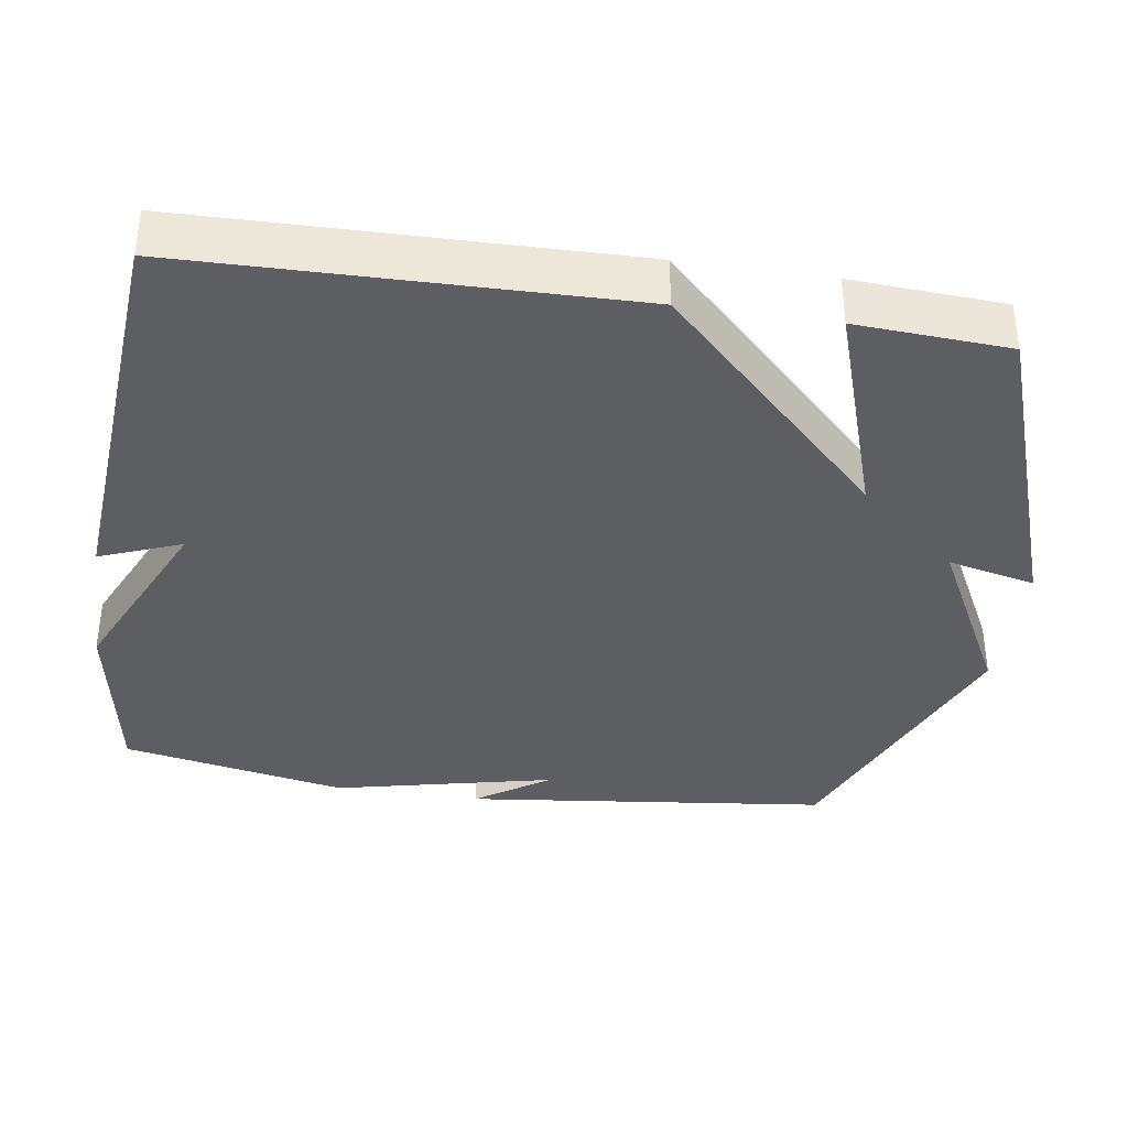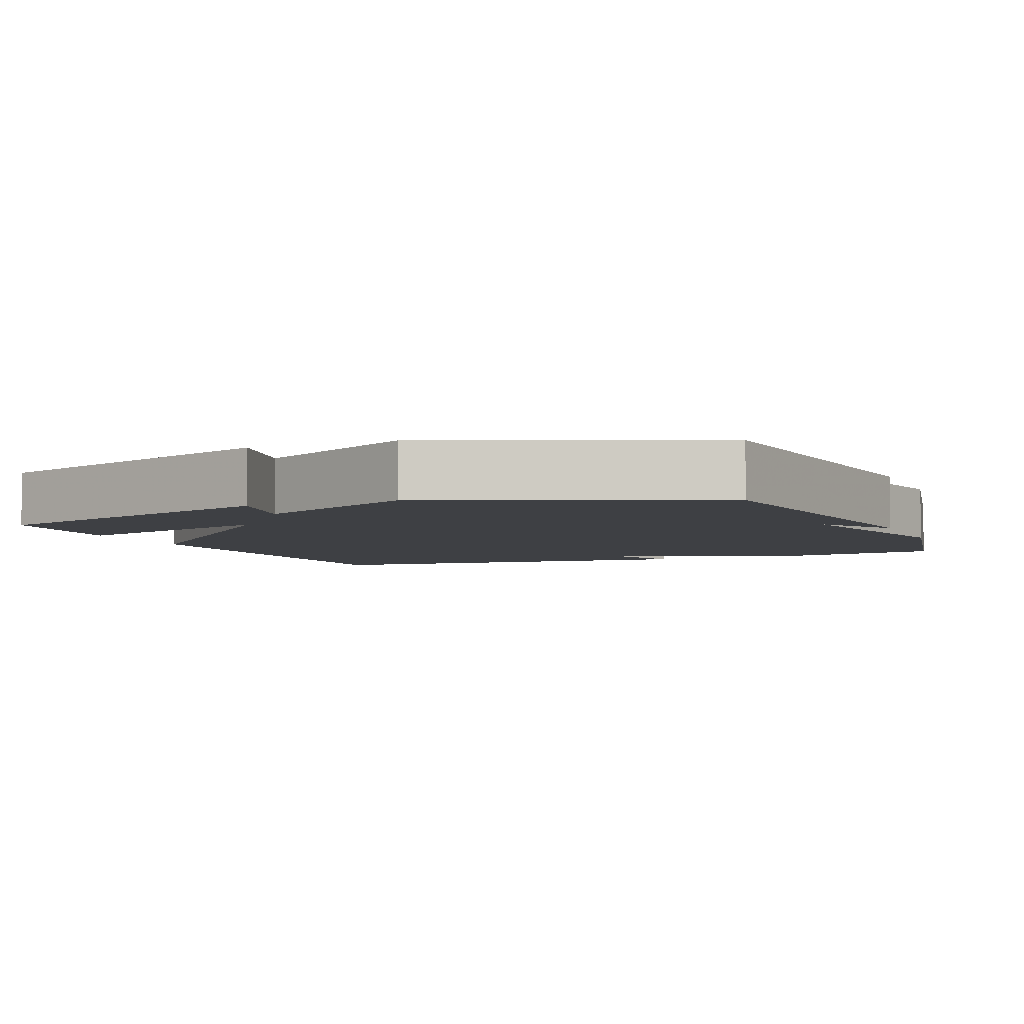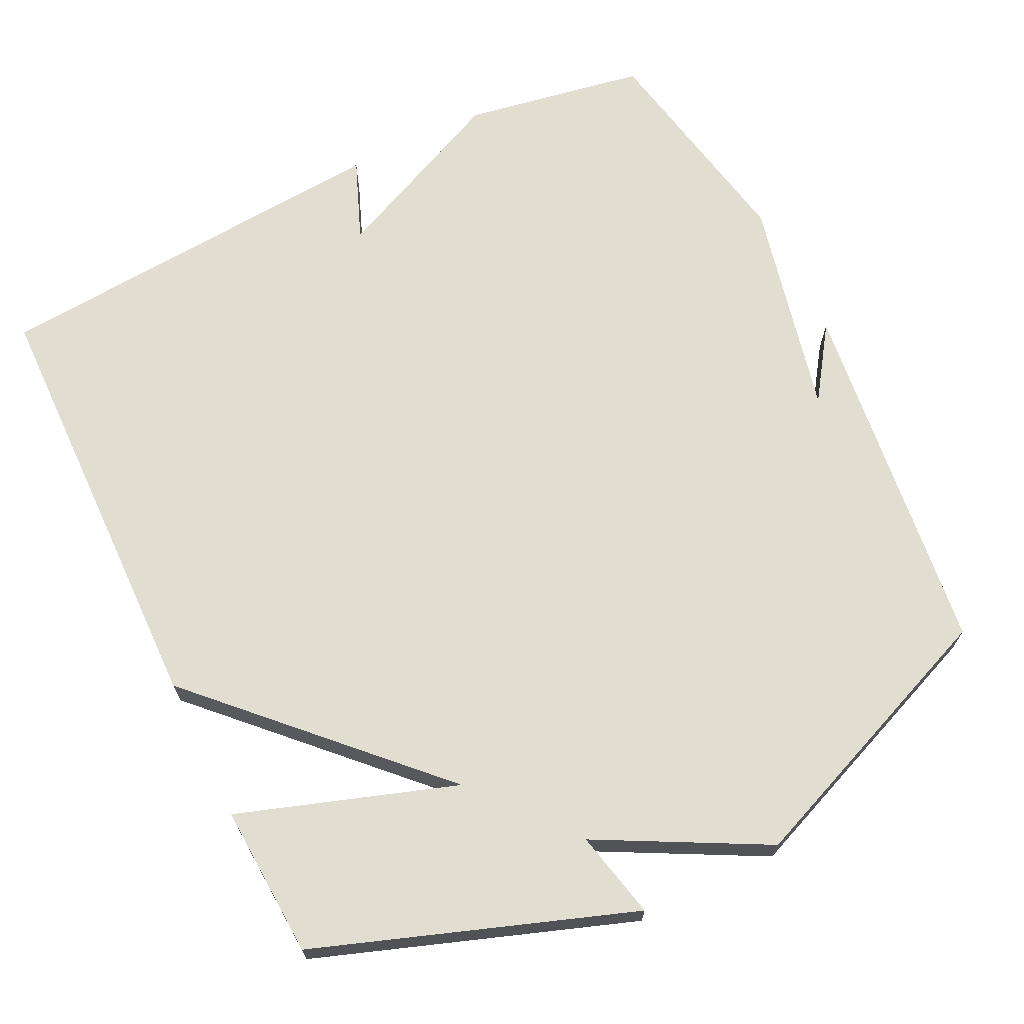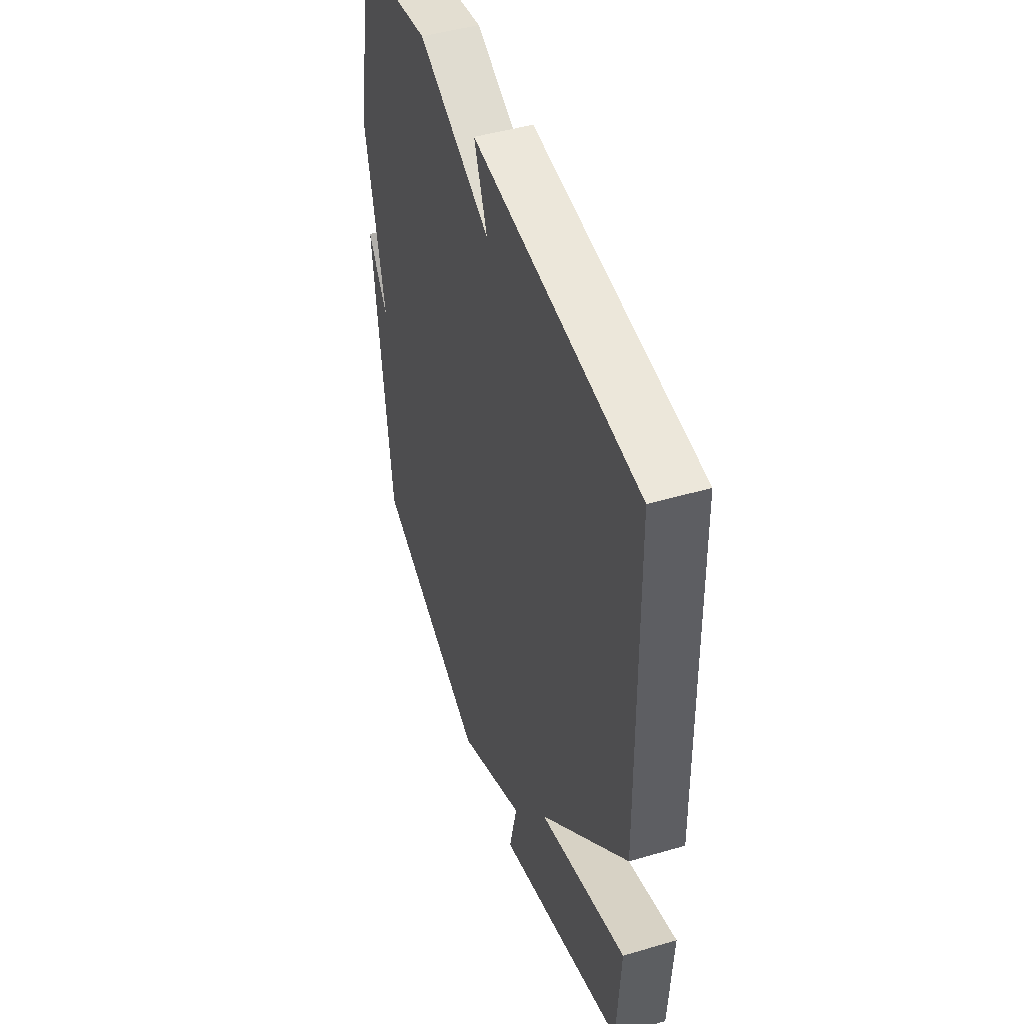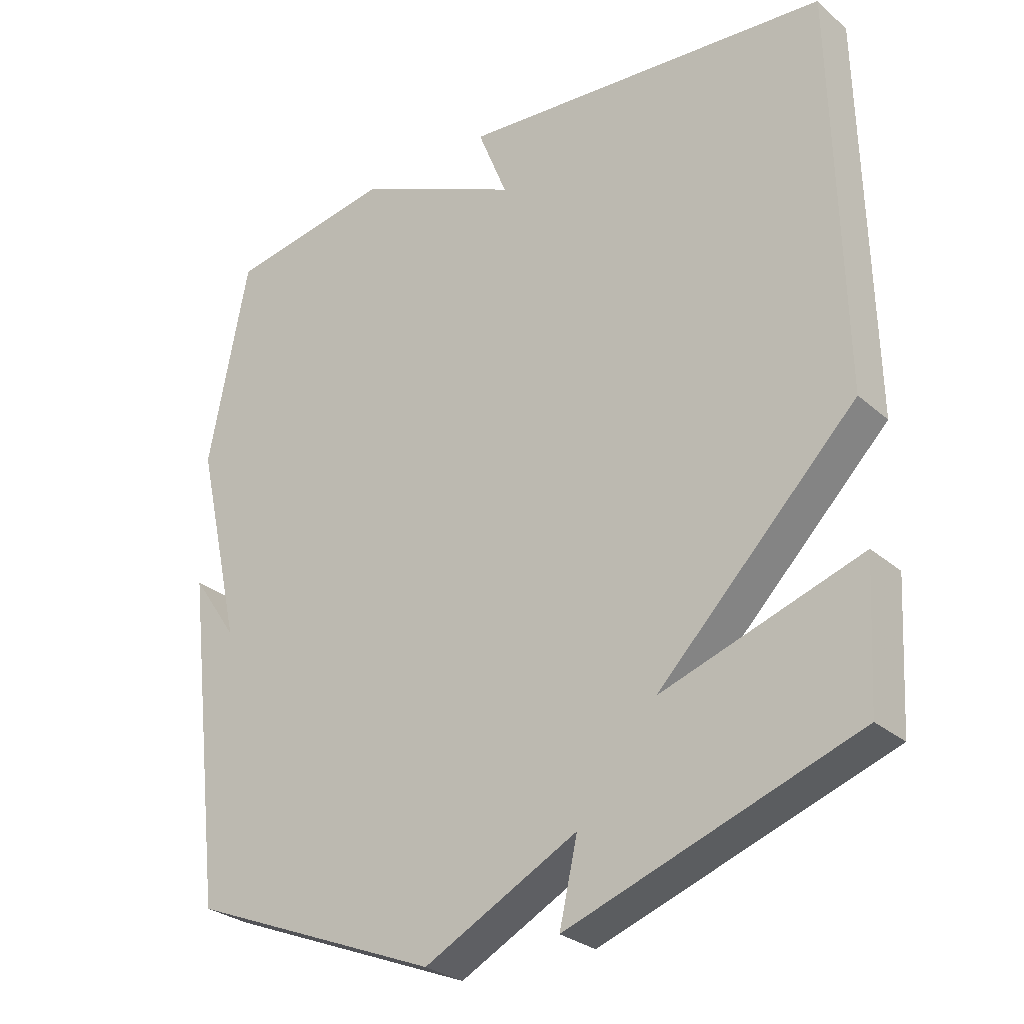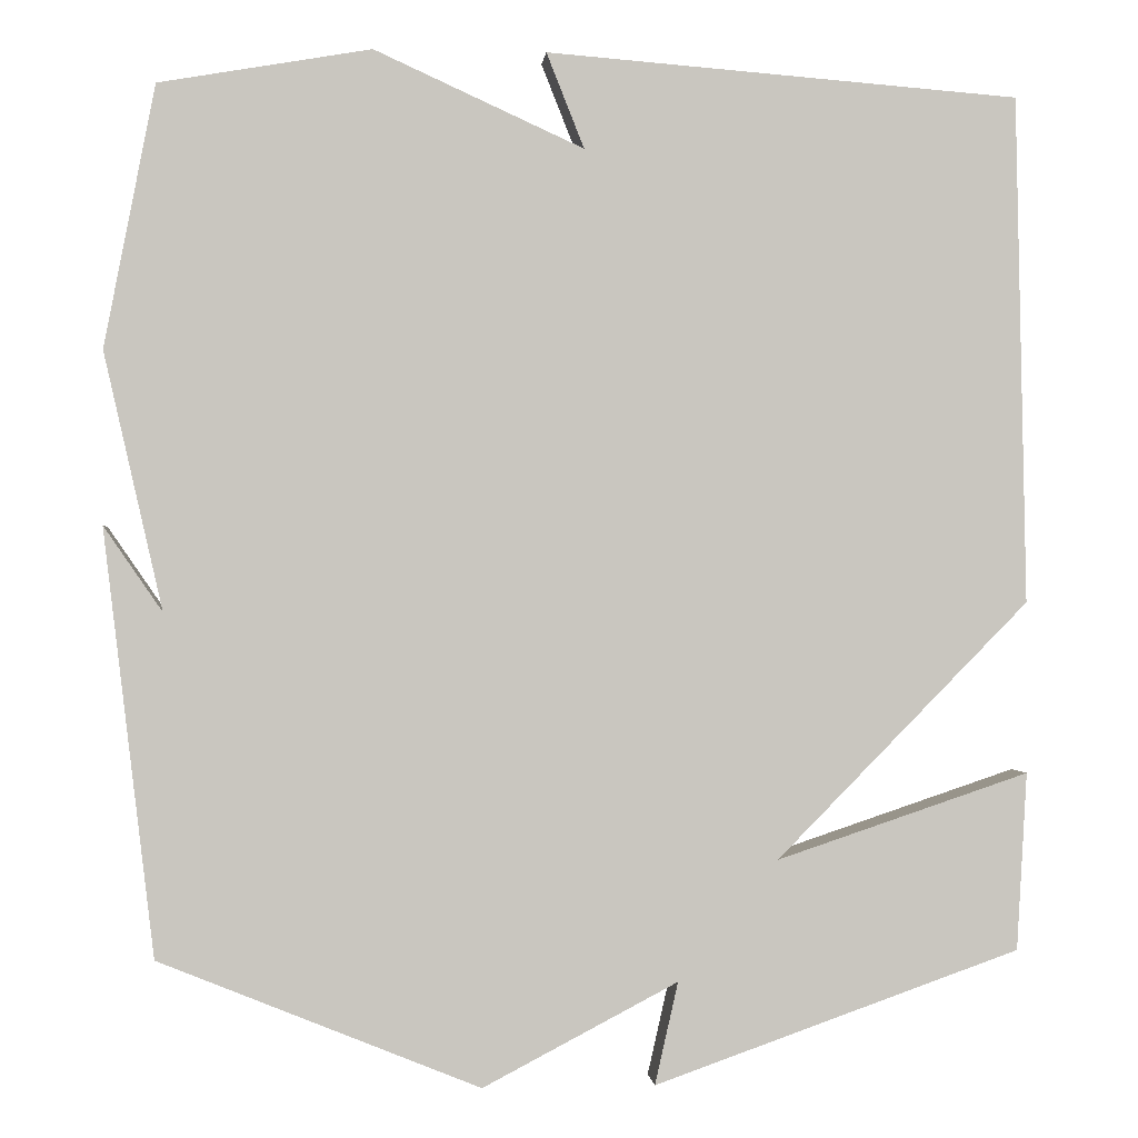
<metadata>
{"format":"obj","ext":"obj","renderer":"f3d","projection":"perspective","resolution":1024,"background":"white","views":[{"elev":-37.3,"azim":81.3,"up":"+Y"},{"elev":-4.7,"azim":-157.6,"up":"+Y"},{"elev":68.4,"azim":154.0,"up":"+Y"},{"elev":46.9,"azim":71.6,"up":"+Z"},{"elev":-28.3,"azim":38.0,"up":"+Z"},{"elev":-0.6,"azim":-5.2,"up":"+Z"}]}
</metadata>
<code>
v 0.5 0.07 -0.5
v 0.073 0.07 -0.651
v 0.1 0.07 -0.532
v -0.127 0.07 -0.651
v -0.5 0.07 -0.5
v -0.559 0.07 -0.005
v -0.491 0.07 -0.104
v -0.559 0.07 0.195
v -0.5 0.07 0.5
v -0.253 0.07 0.543
v -0.009 0.07 0.432
v -0.053 0.07 0.543
v 0.5 0.07 0.5
v 0.512 0.07 -0.093
v 0.217 0.07 -0.392
v 0.512 0.07 -0.293
v 0.5 0 -0.5
v 0.073 0 -0.651
v 0.1 0 -0.532
v -0.127 0 -0.651
v -0.5 0 -0.5
v -0.559 0 -0.005
v -0.491 0 -0.104
v -0.559 0 0.195
v -0.5 0 0.5
v -0.253 0 0.543
v -0.009 0 0.432
v -0.053 0 0.543
v 0.5 0 0.5
v 0.512 0 -0.093
v 0.217 0 -0.392
v 0.512 0 -0.293
f 1 2 3
f 16 1 3
f 15 16 3
f 13 14 15
f 11 12 13
f 3 4 5
f 15 3 5
f 13 15 5
f 11 13 5
f 9 10 11
f 8 9 11
f 7 8 11
f 5 6 7
f 5 7 11
f 19 18 17
f 19 17 32
f 19 32 31
f 31 30 29
f 29 28 27
f 21 20 19
f 21 19 31
f 21 31 29
f 21 29 27
f 27 26 25
f 27 25 24
f 27 24 23
f 23 22 21
f 27 23 21
f 1 17 18 2
f 2 18 19 3
f 3 19 20 4
f 4 20 21 5
f 5 21 22 6
f 6 22 23 7
f 7 23 24 8
f 8 24 25 9
f 9 25 26 10
f 10 26 27 11
f 11 27 28 12
f 12 28 29 13
f 13 29 30 14
f 14 30 31 15
f 15 31 32 16
f 16 32 17 1

</code>
